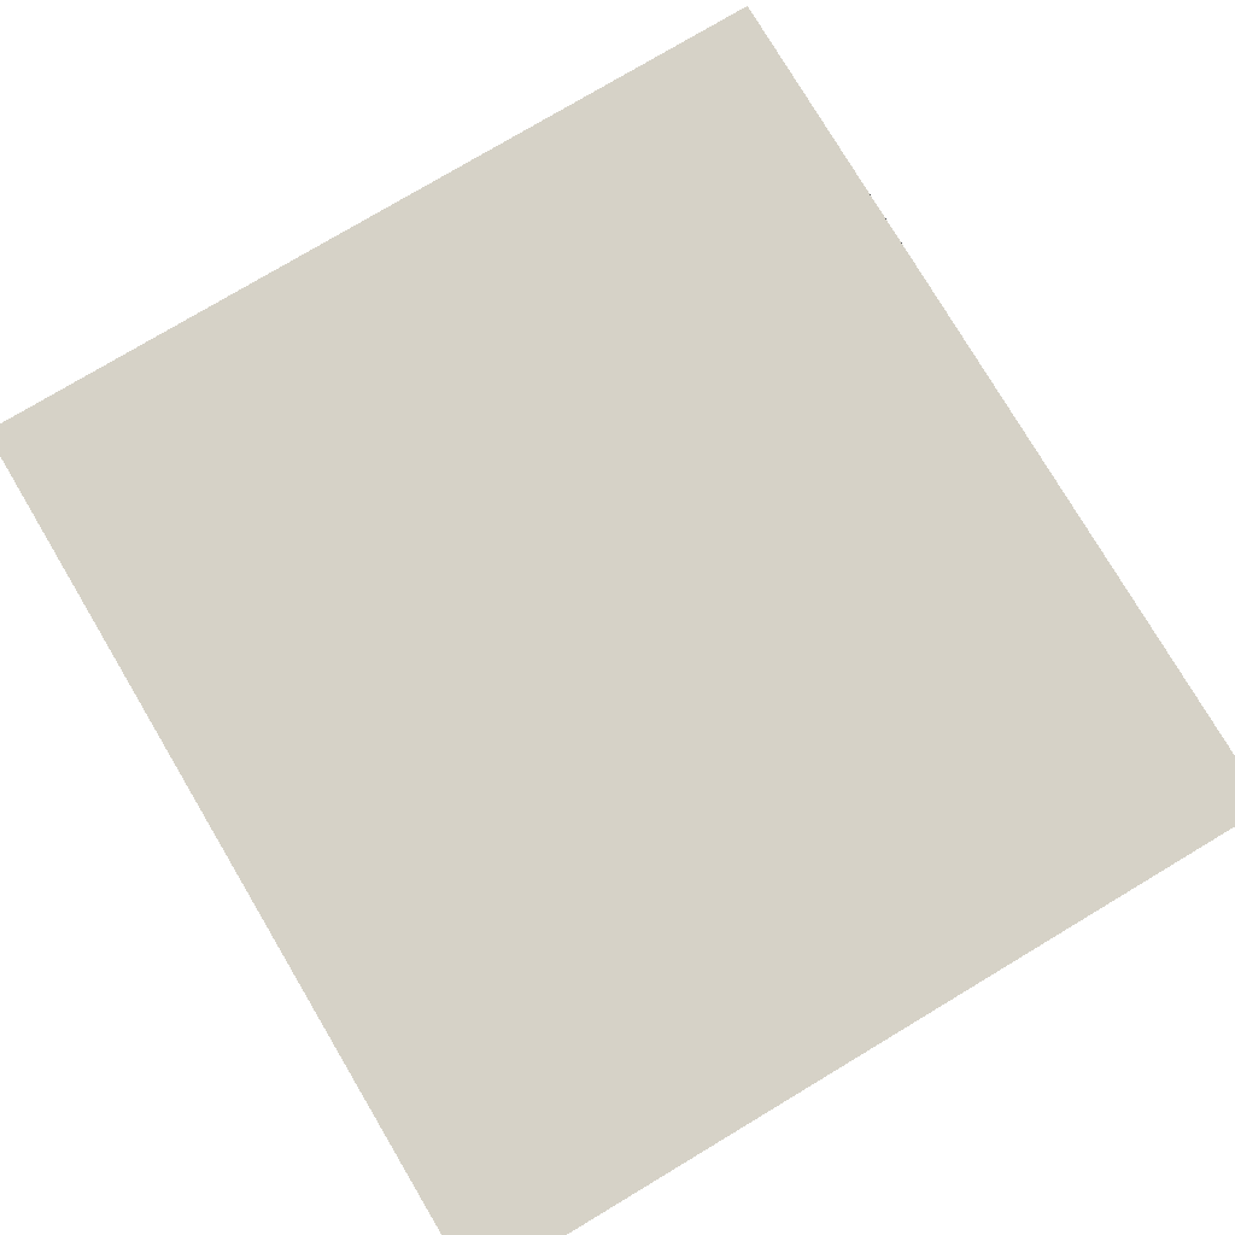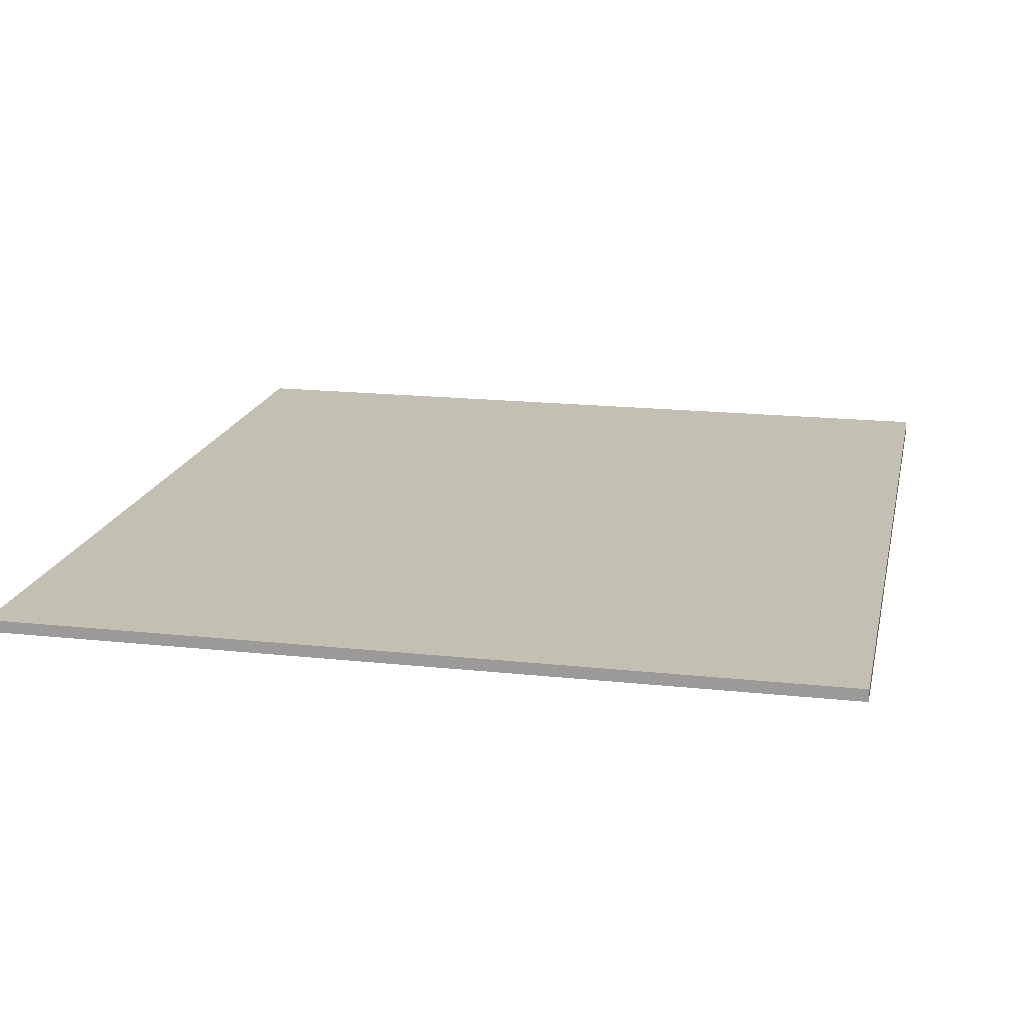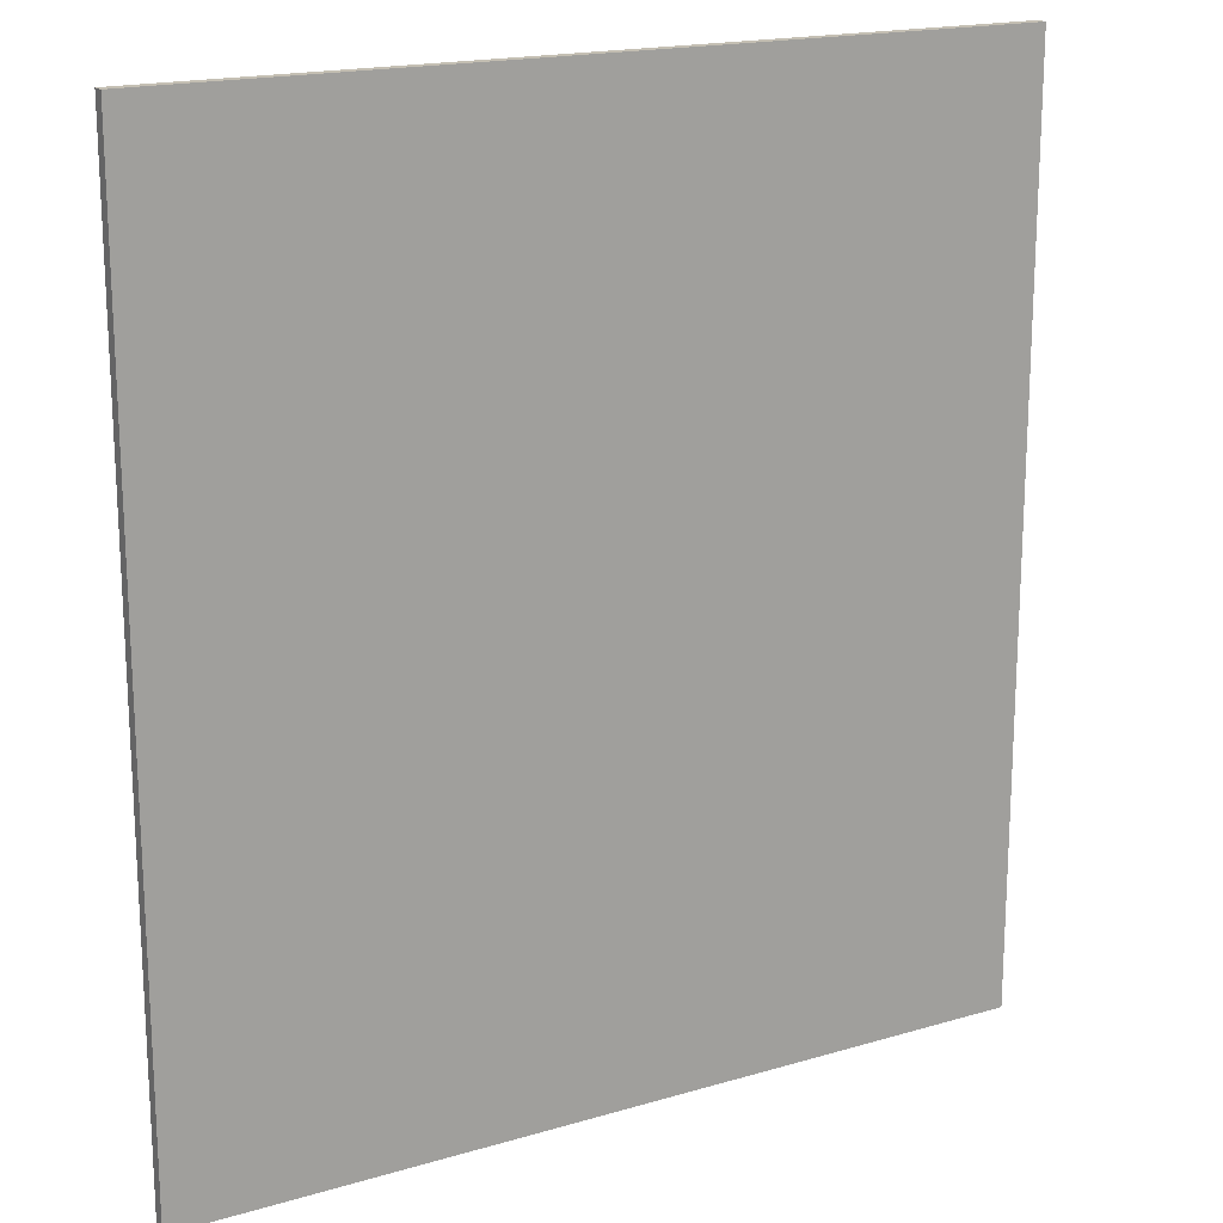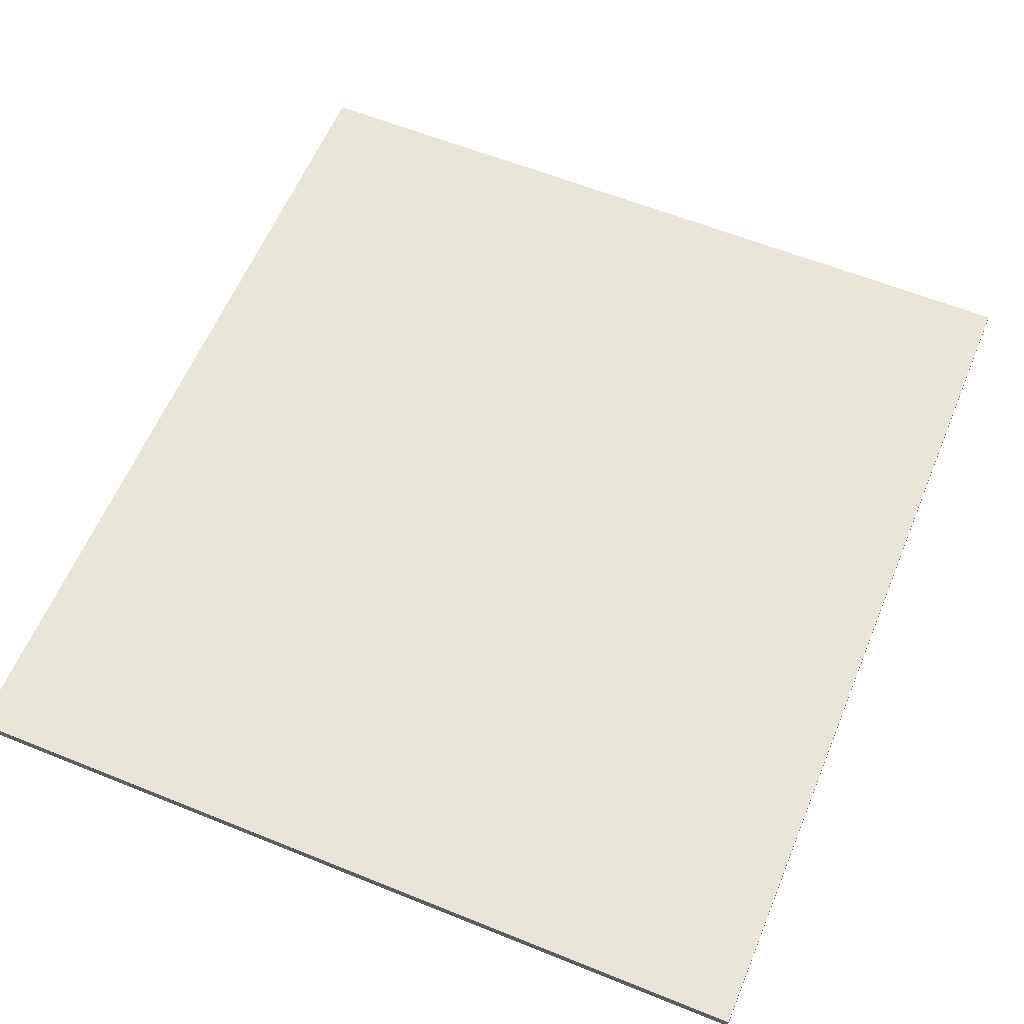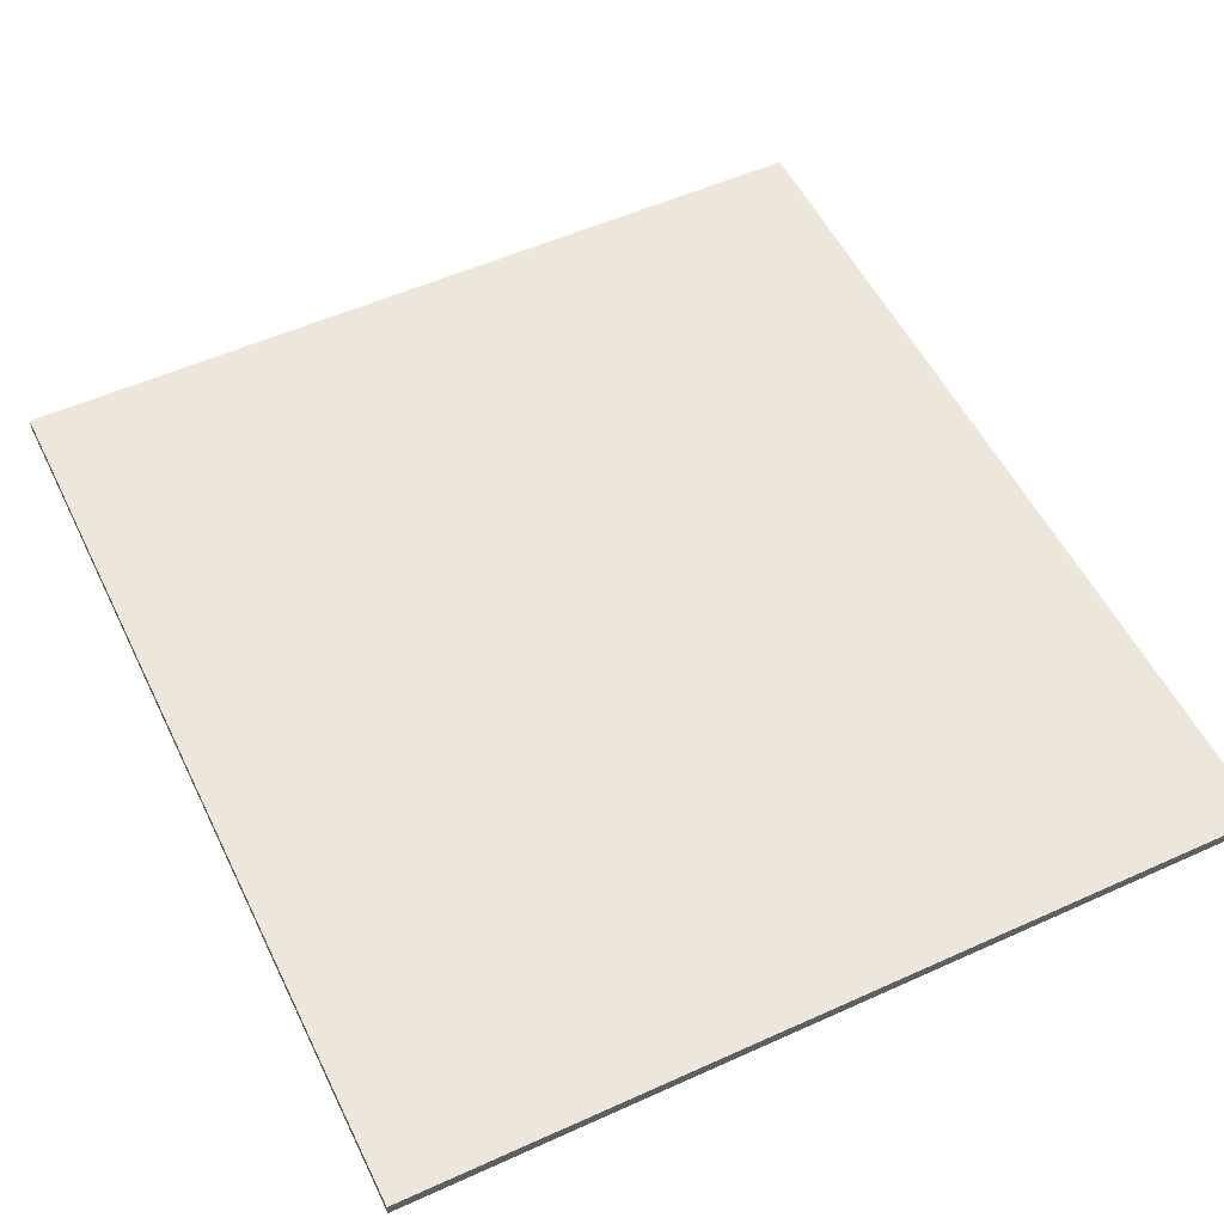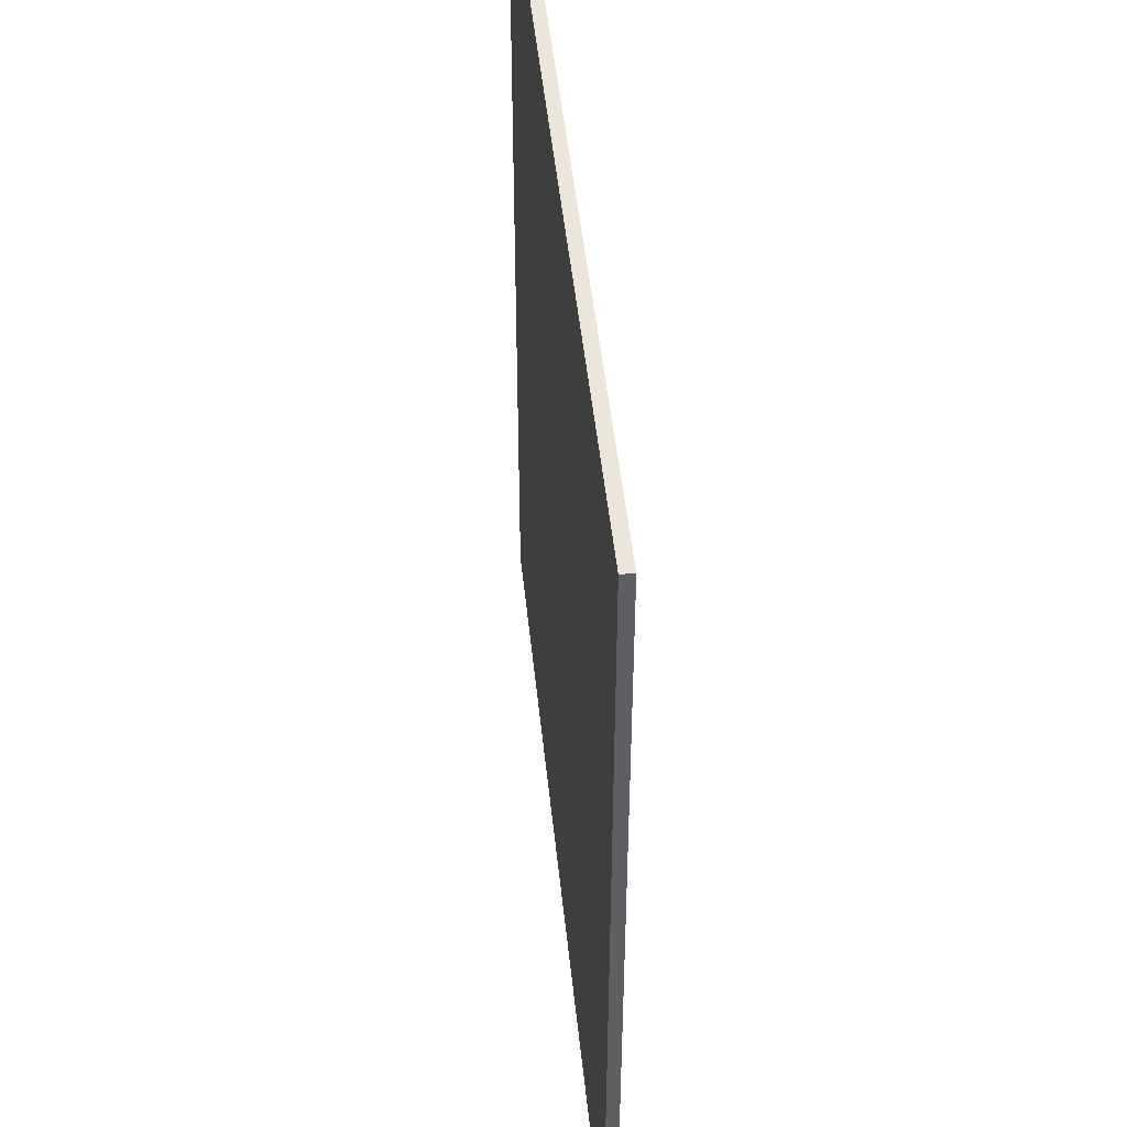
<metadata>
{"format":"obj","ext":"obj","renderer":"f3d","projection":"perspective","resolution":1024,"background":"white","views":[{"elev":78.5,"azim":-30.8,"up":"+Y"},{"elev":17.7,"azim":12.0,"up":"+Y"},{"elev":17.9,"azim":150.0,"up":"+Z"},{"elev":60.1,"azim":-157.5,"up":"+Y"},{"elev":53.9,"azim":-25.7,"up":"+Y"},{"elev":48.2,"azim":-95.8,"up":"+Z"}]}
</metadata>
<code>
o pilares_1andar.006_Plane.022
v 20.14 3.846 9.99
v 20.14 3.846 -1.488
v 20.14 3.695 9.99
v 20.14 3.695 -1.488
v 9.597 3.846 9.99
v 9.597 3.695 9.99
v 9.597 3.846 -1.488
v 9.597 3.695 -1.488
v 20.14 3.846 3.947
v 20.14 3.695 3.947
v 9.597 3.695 3.947
v 9.597 3.846 3.947
f 12 9 2 7
f 11 8 4 10
f 9 10 4 2
f 5 6 3 1
f 2 4 8 7
f 1 3 10 9
f 6 11 10 3
f 5 1 9 12
f 11 6 5 12
f 7 8 11 12

</code>
